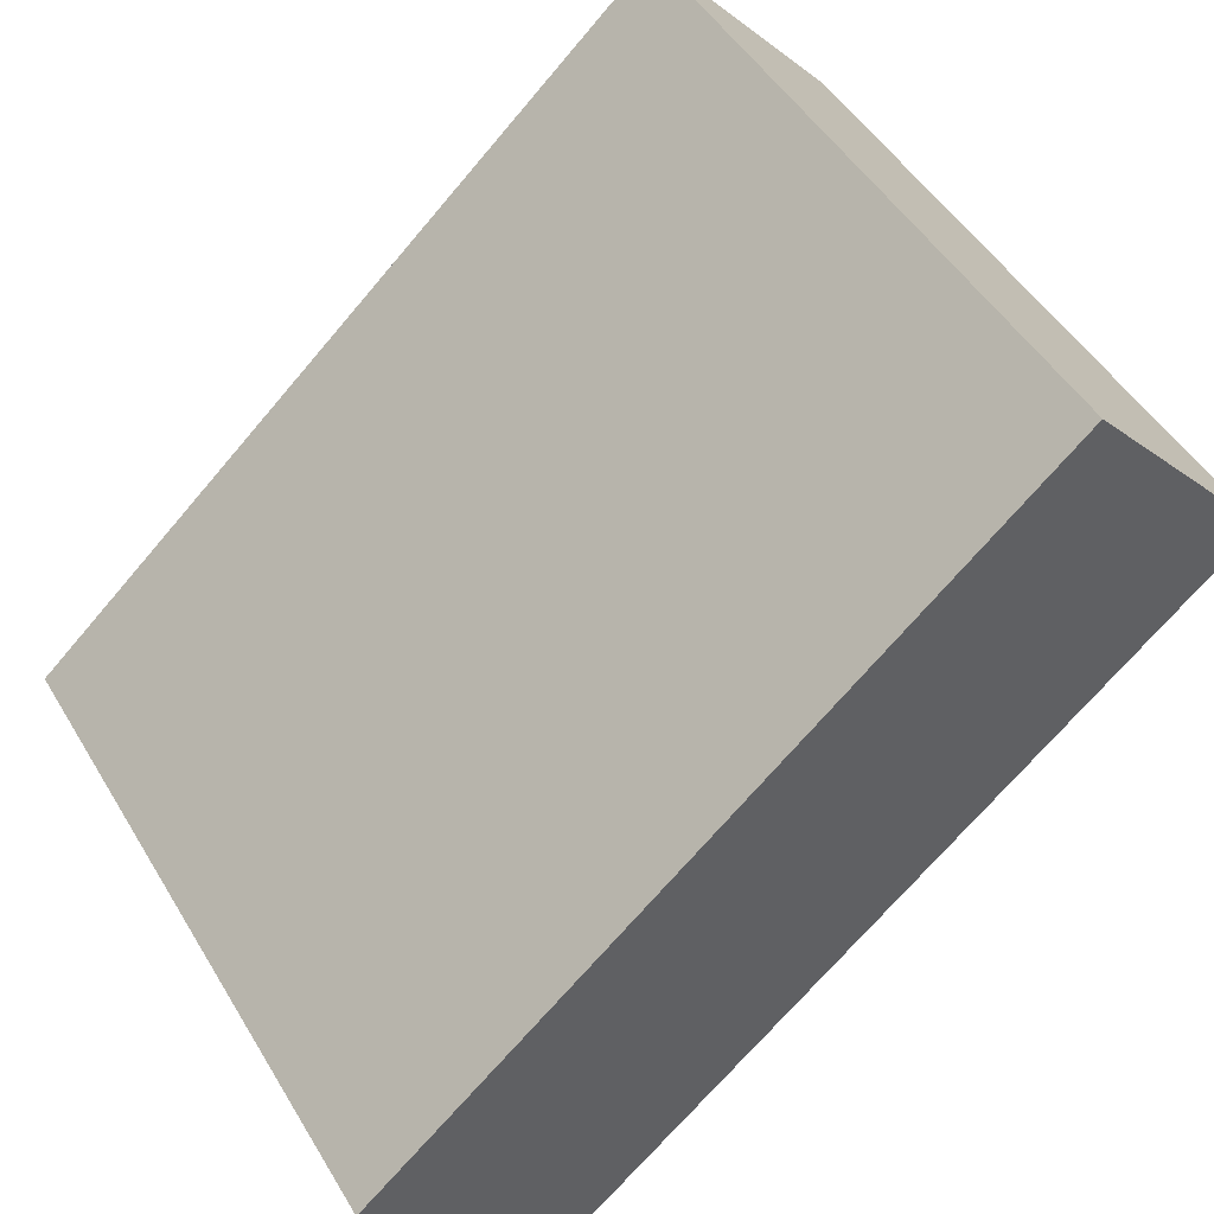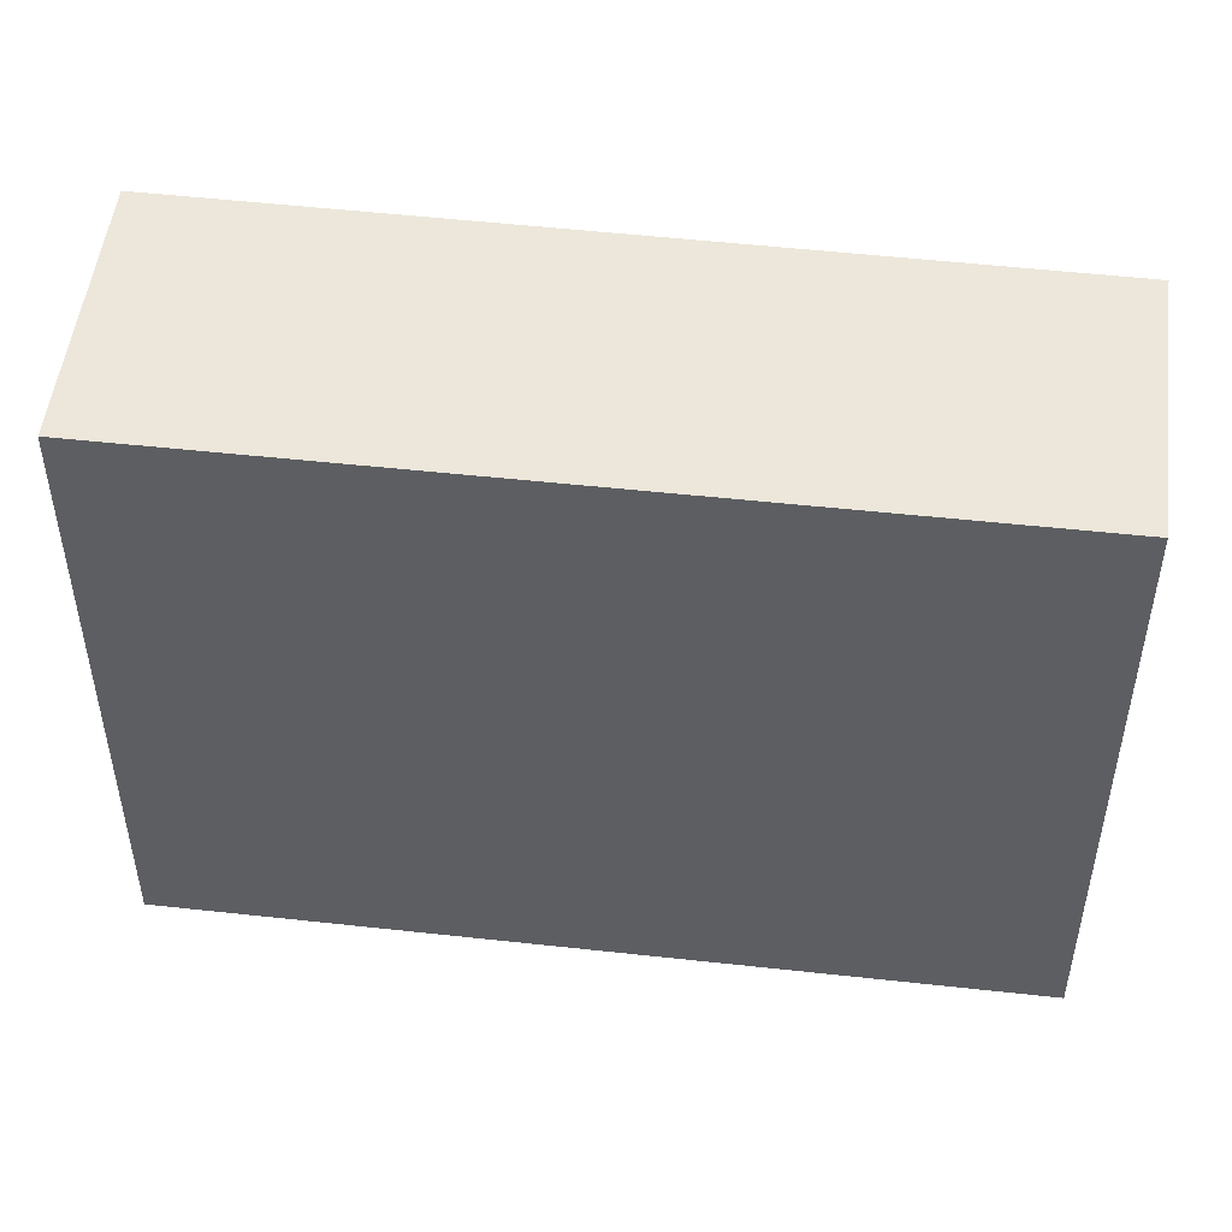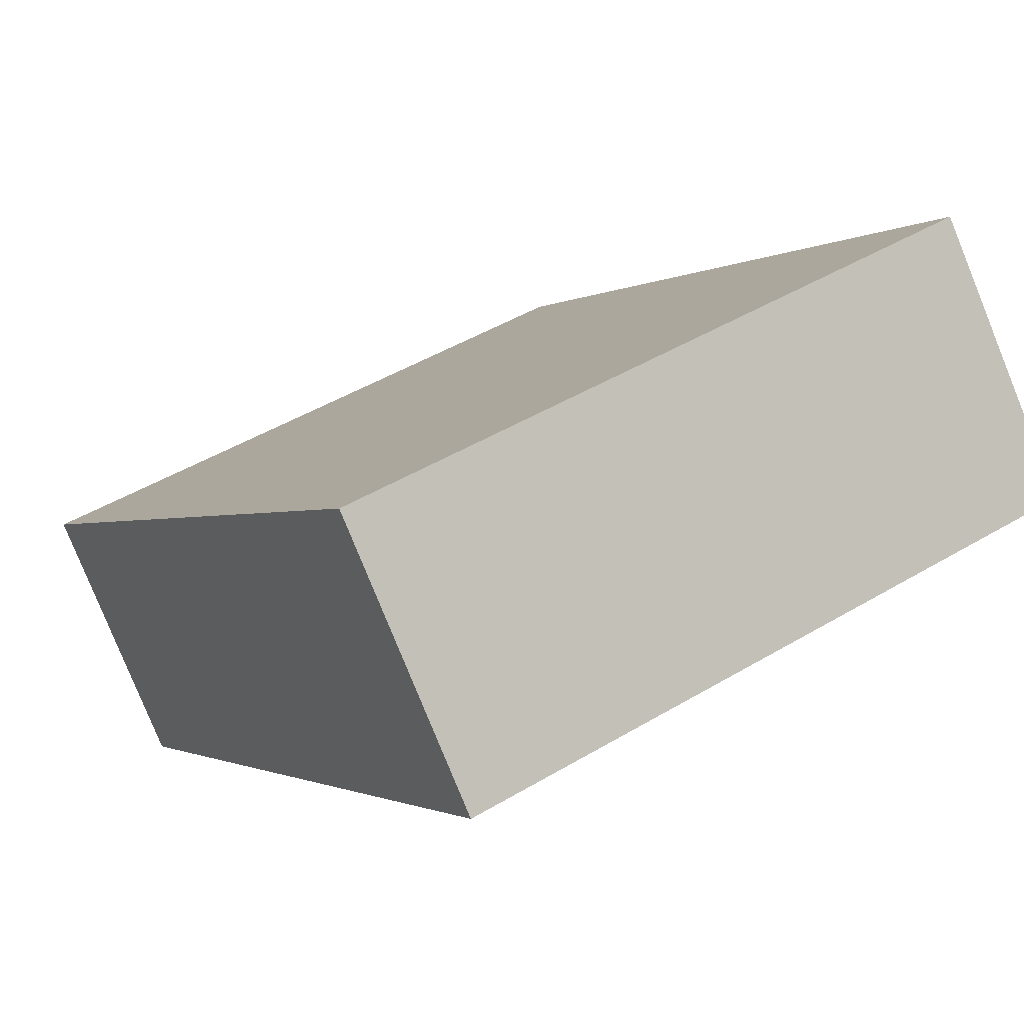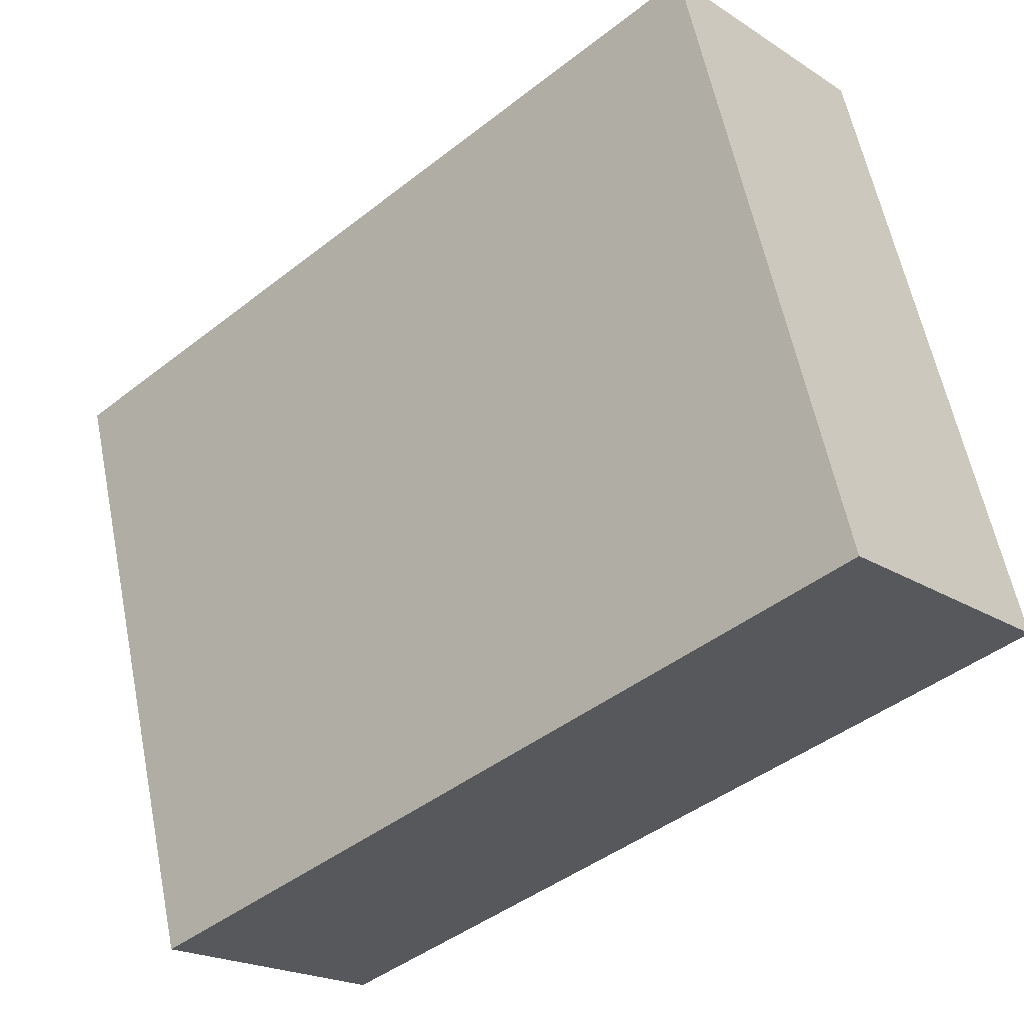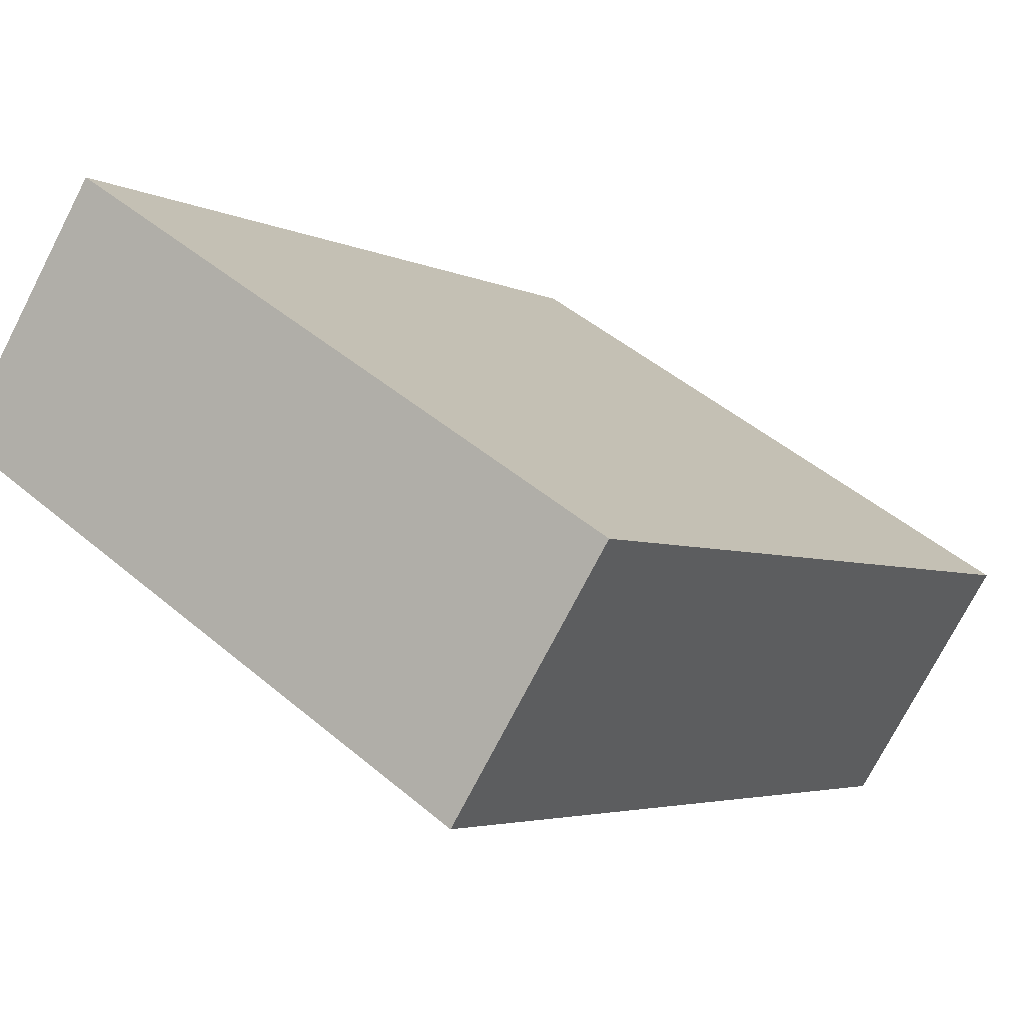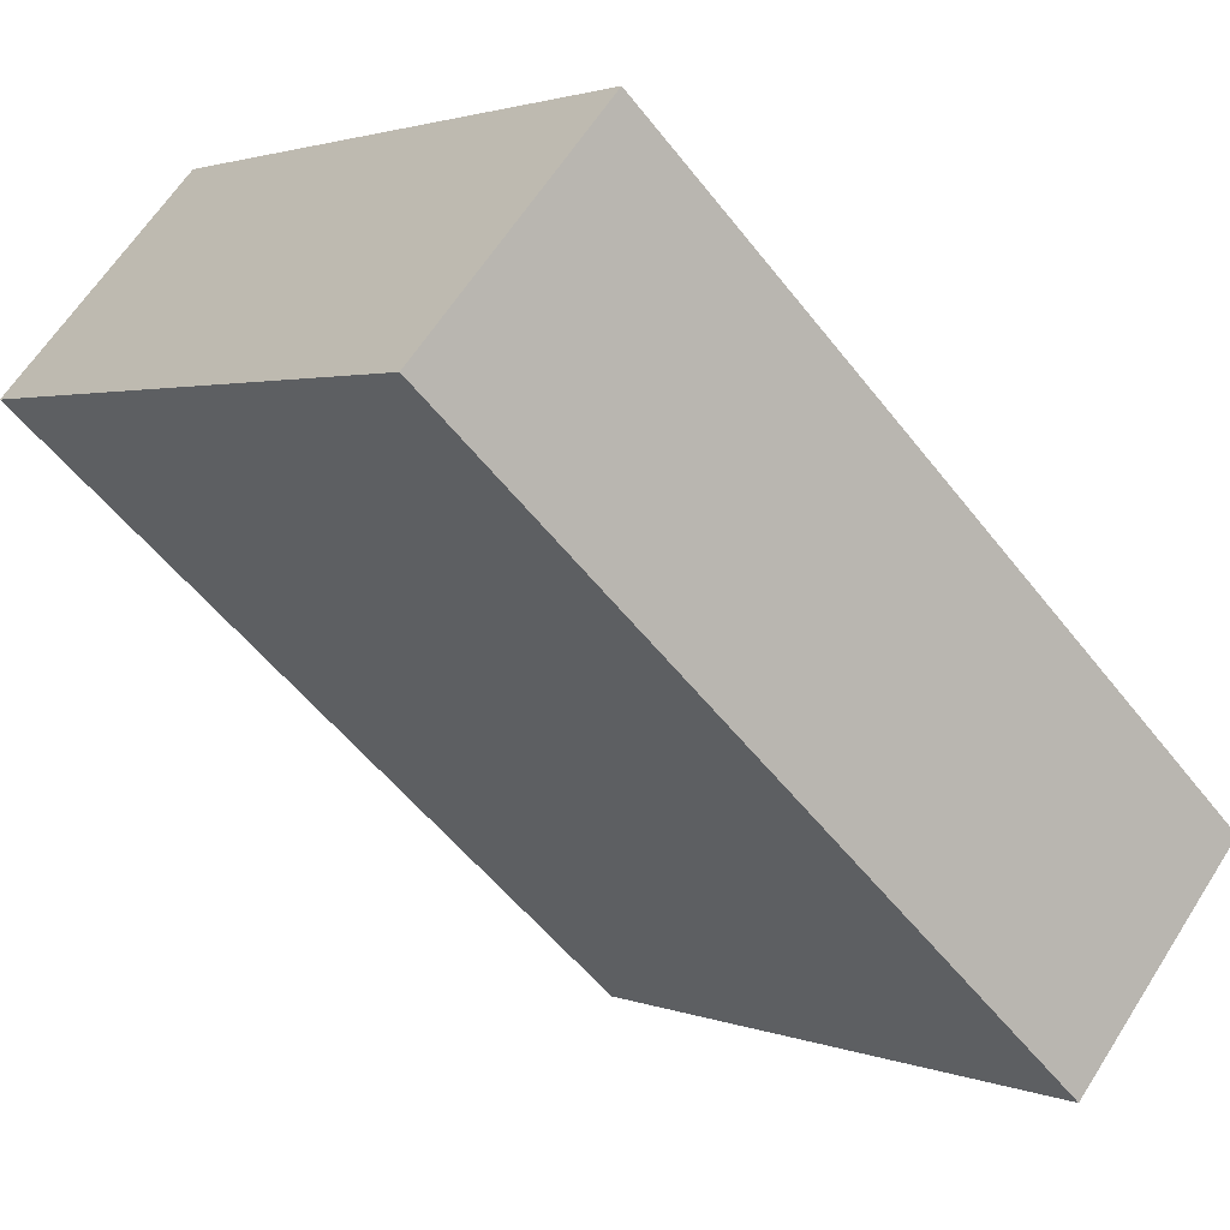
<metadata>
{"format":"obj","ext":"obj","renderer":"f3d","projection":"perspective","resolution":1024,"background":"white","views":[{"elev":48.0,"azim":150.4,"up":"+Z"},{"elev":50.8,"azim":48.8,"up":"+Y"},{"elev":46.2,"azim":-124.4,"up":"+Z"},{"elev":59.5,"azim":168.6,"up":"+Z"},{"elev":47.4,"azim":-46.4,"up":"+Z"},{"elev":2.1,"azim":-35.8,"up":"+Z"}]}
</metadata>
<code>
v  0.621 2.167 0.695
v  2.151 2.167 -1.92
v  0 2.167 1.327e-16
v  2.766 2.167 -1.232
v  2.151 1.176e-16 -1.92
v  0 0 0
v  0.621 -4.256e-17 0.695
v  2.766 7.544e-17 -1.232
g defaultobject
f 1 2 3
f 2 1 4
f 5 3 2
f 3 5 6
f 6 1 3
f 1 6 7
f 7 4 1
f 4 7 8
f 8 2 4
f 2 8 5
f 5 7 6
f 7 5 8

</code>
